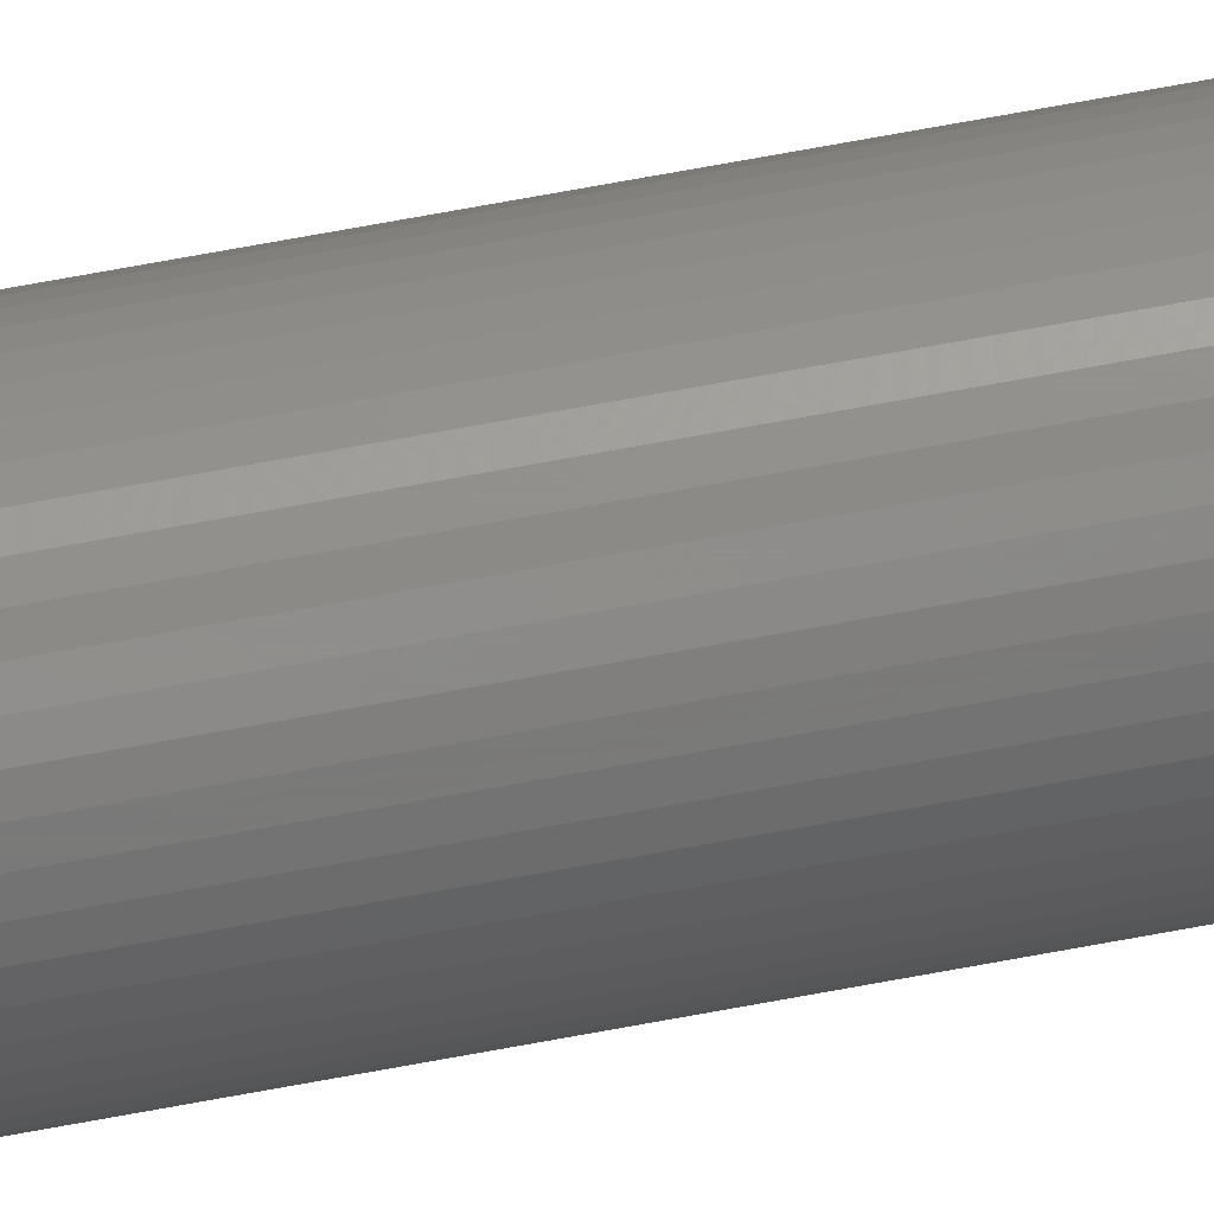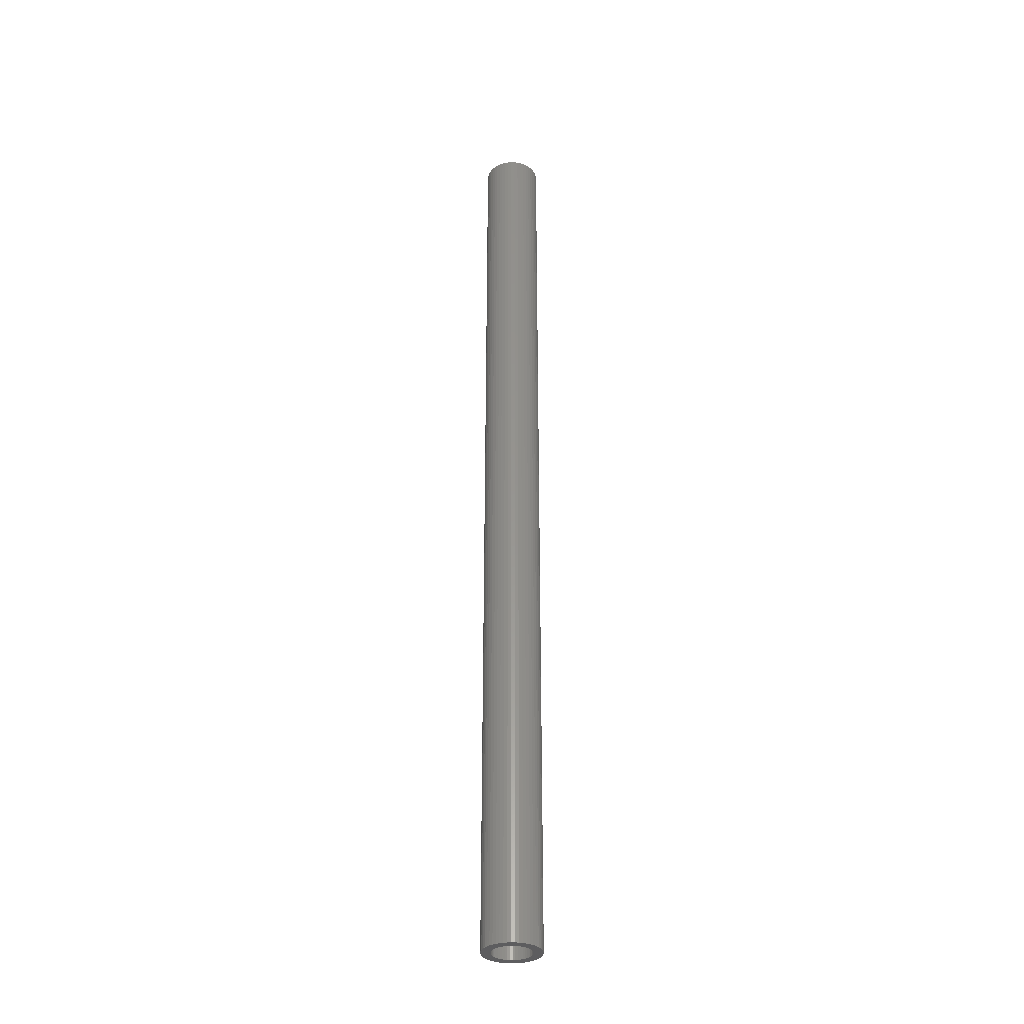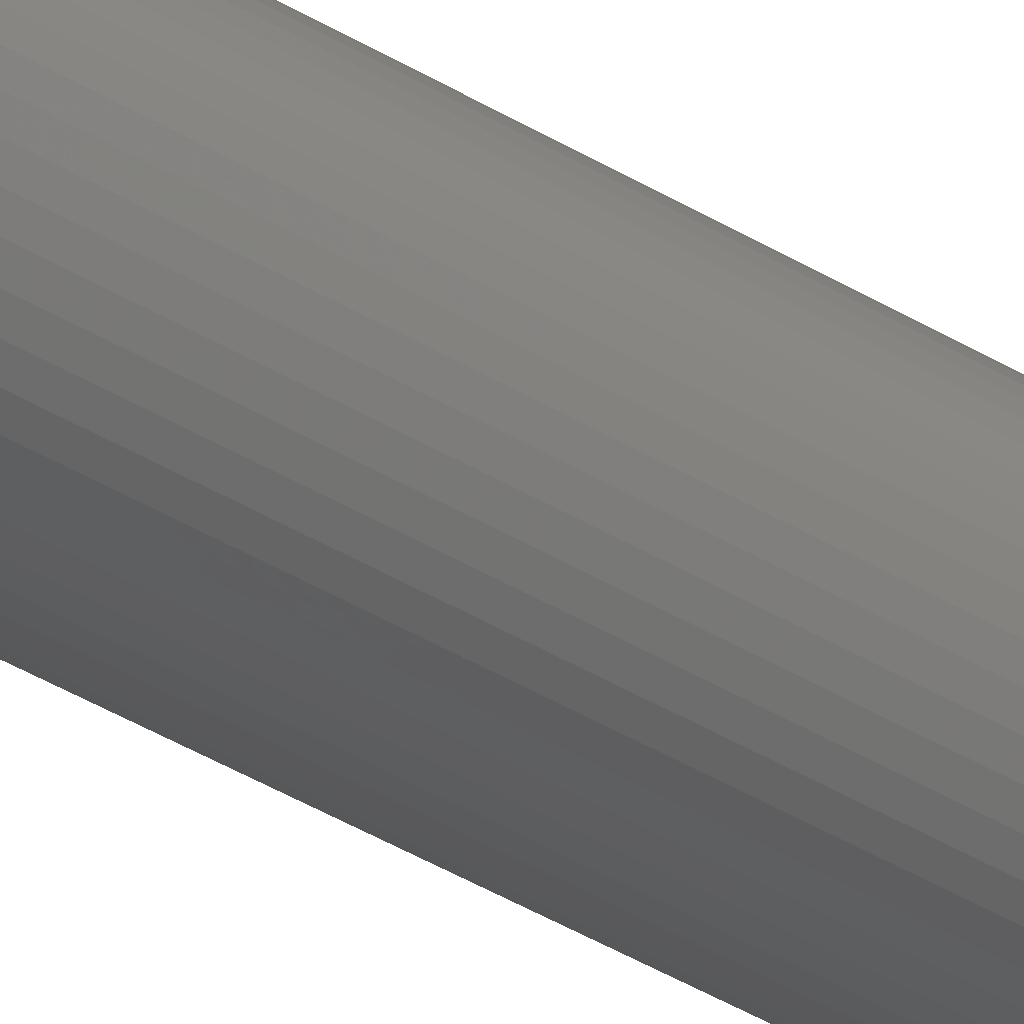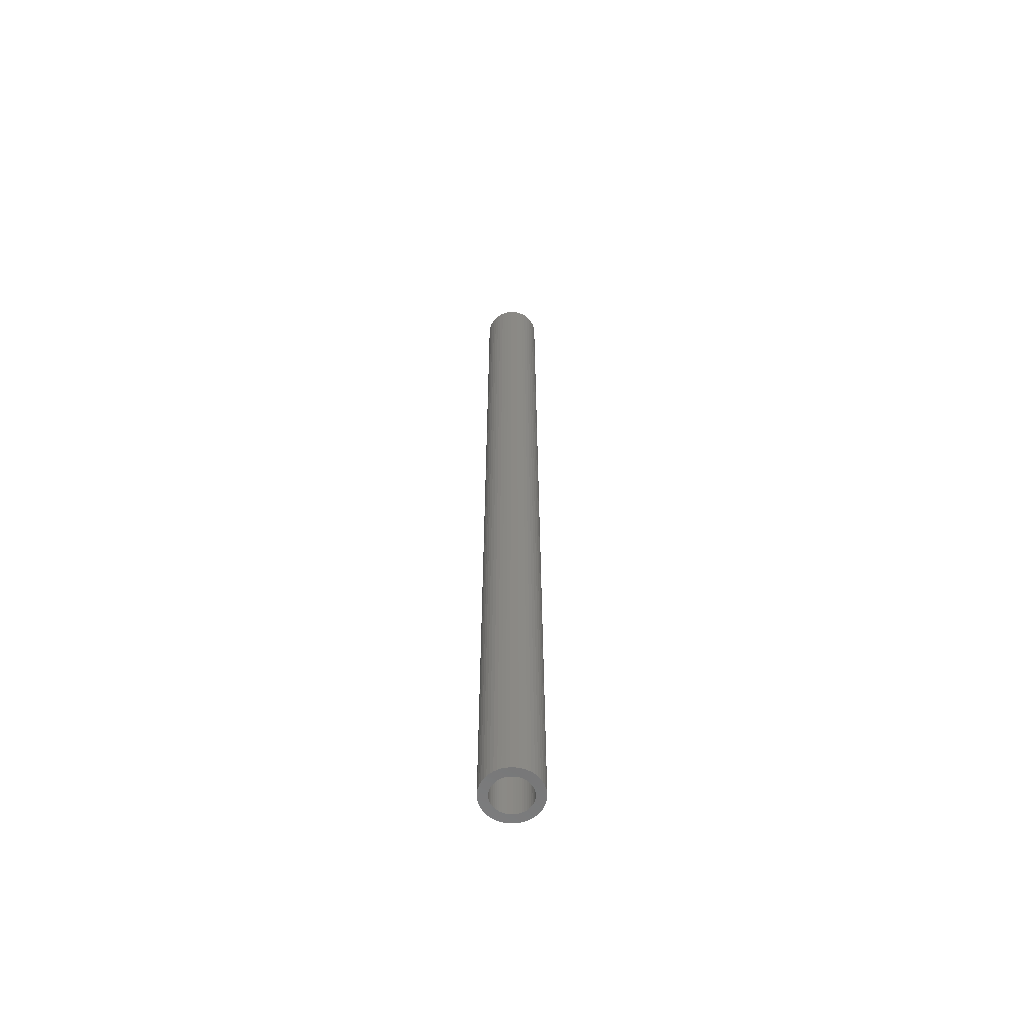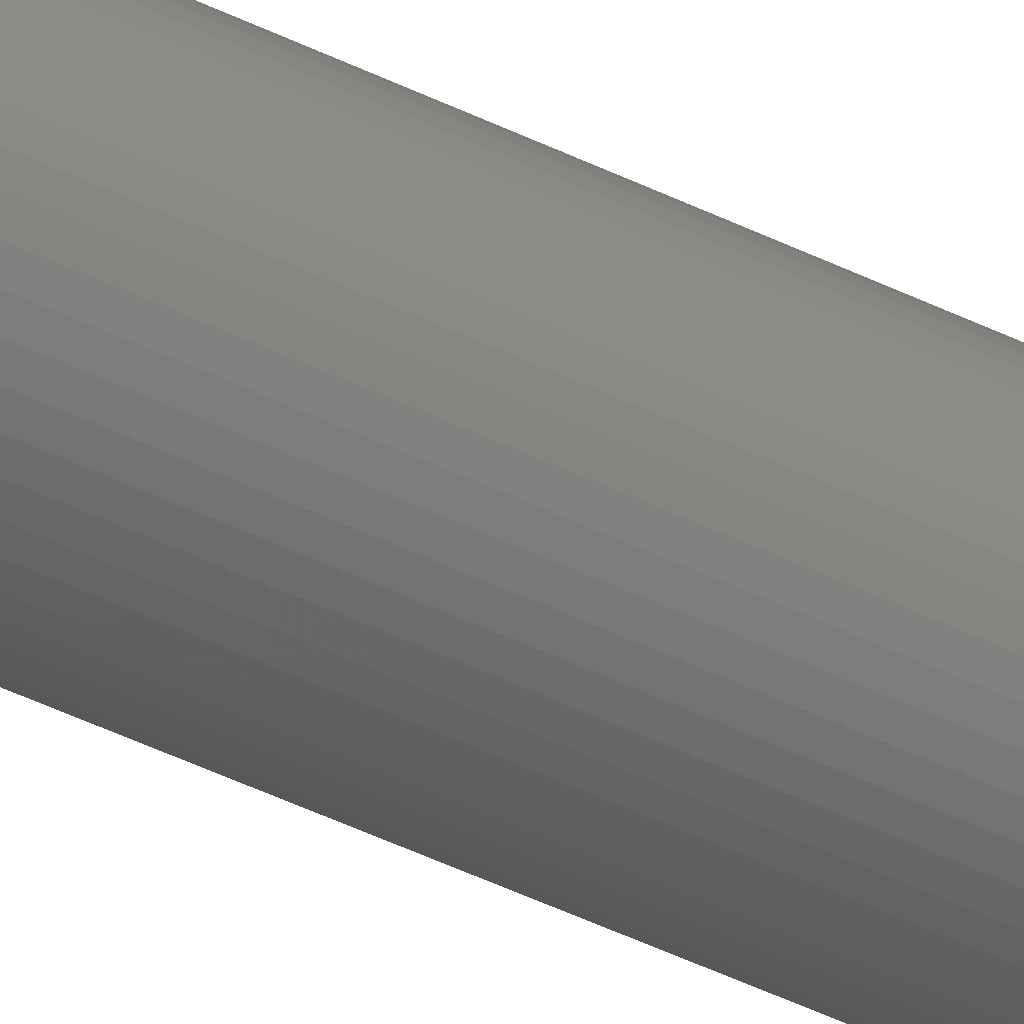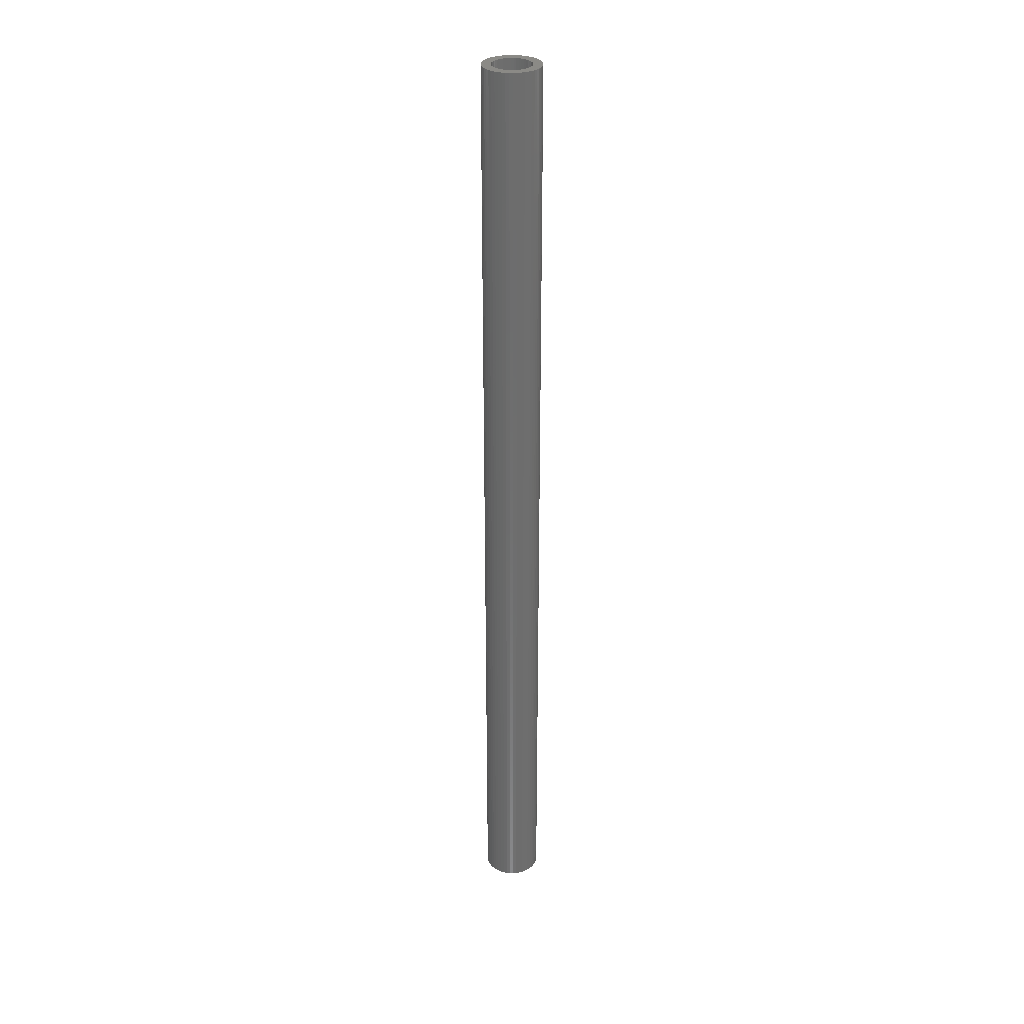
<metadata>
{"format":"stl","ext":"stl","renderer":"f3d","projection":"perspective","resolution":1024,"background":"white","views":[{"elev":72.1,"azim":-100.4,"up":"+Y"},{"elev":-32.9,"azim":62.6,"up":"+Z"},{"elev":-31.1,"azim":46.7,"up":"+Y"},{"elev":-60.9,"azim":-94.3,"up":"+Z"},{"elev":-41.0,"azim":58.3,"up":"+Y"},{"elev":30.4,"azim":73.1,"up":"+Z"}]}
</metadata>
<code>
# stl→obj: 200 verts, 400 faces
v 2 0 33
v 1.984 0.2507 -33
v 1.984 0.2507 33
v 2 0 -33
v -2 0 -33
v -1.984 0.2507 33
v -1.984 0.2507 -33
v -2 0 33
v 0.1256 1.996 -33
v -0.1256 1.996 33
v 0.1256 1.996 33
v -0.1256 1.996 -33
v -0.1256 -1.996 -33
v 0.1256 -1.996 33
v -0.1256 -1.996 33
v 0.1256 -1.996 -33
v 1.458 1.369 -33
v 1.275 1.541 33
v 1.458 1.369 33
v 1.275 1.541 -33
v -1.275 1.541 -33
v -1.458 1.369 33
v -1.275 1.541 33
v -1.458 1.369 -33
v -0.618 1.902 -33
v -0.8516 1.81 33
v -0.618 1.902 33
v -0.8516 1.81 -33
v 1.86 0.7362 33
v 1.753 0.9635 -33
v 1.753 0.9635 33
v 1.86 0.7362 -33
v 1.937 0.4974 -33
v 1.937 0.4974 33
v 0.8516 1.81 -33
v 0.618 1.902 33
v 0.8516 1.81 33
v 0.618 1.902 -33
v 1.072 1.689 33
v 1.072 1.689 -33
v -1.86 0.7362 -33
v -1.753 0.9635 33
v -1.753 0.9635 -33
v -1.86 0.7362 33
v -1.618 1.176 33
v -1.618 1.176 -33
v -1.937 0.4974 -33
v -1.937 0.4974 33
v -1.072 1.689 33
v -1.072 1.689 -33
v -0.3748 1.965 -33
v -0.3748 1.965 33
v 1.86 -0.7362 33
v 1.937 -0.4974 -33
v 1.937 -0.4974 33
v 1.86 -0.7362 -33
v 1.618 1.176 33
v 1.618 1.176 -33
v 0.3748 1.965 33
v 0.3748 1.965 -33
v 1.35 0 33
v 1.339 0.1692 33
v 1.984 -0.2507 33
v 1.308 0.3357 33
v 1.339 -0.1692 33
v 1.255 0.497 33
v 1.183 0.6504 33
v 1.308 -0.3357 33
v 1.092 0.7935 33
v 1.255 -0.497 33
v 0.9841 0.9241 33
v 0.8605 1.04 33
v 0.7234 1.14 33
v 0.5748 1.222 33
v 0.4172 1.284 33
v 0.253 1.326 33
v 0.08477 1.347 33
v -0.08477 1.347 33
v -0.253 1.326 33
v -0.4172 1.284 33
v -0.5748 1.222 33
v -0.7234 1.14 33
v -0.8605 1.04 33
v -0.9841 0.9241 33
v -1.092 0.7935 33
v -1.183 0.6504 33
v -1.255 0.497 33
v 1.753 -0.9635 33
v 1.183 -0.6504 33
v 1.618 -1.176 33
v 1.092 -0.7935 33
v 1.458 -1.369 33
v 0.9841 -0.9241 33
v 1.275 -1.541 33
v 0.8605 -1.04 33
v 1.072 -1.689 33
v 0.7234 -1.14 33
v 0.8516 -1.81 33
v 0.5748 -1.222 33
v 0.618 -1.902 33
v 0.4172 -1.284 33
v 0.3748 -1.965 33
v 0.253 -1.326 33
v 0.08477 -1.347 33
v -0.08477 -1.347 33
v -0.253 -1.326 33
v -0.3748 -1.965 33
v -0.4172 -1.284 33
v -0.618 -1.902 33
v -0.5748 -1.222 33
v -0.8516 -1.81 33
v -0.7234 -1.14 33
v -1.072 -1.689 33
v -0.8605 -1.04 33
v -1.275 -1.541 33
v -0.9841 -0.9241 33
v -1.458 -1.369 33
v -1.092 -0.7935 33
v -1.618 -1.176 33
v -1.183 -0.6504 33
v -1.753 -0.9635 33
v -1.255 -0.497 33
v -1.86 -0.7362 33
v -1.308 -0.3357 33
v -1.937 -0.4974 33
v -1.339 -0.1692 33
v -1.984 -0.2507 33
v -1.35 0 33
v -1.308 0.3357 33
v -1.339 0.1692 33
v 1.984 -0.2507 -33
v -0.8516 -1.81 -33
v -0.618 -1.902 -33
v -1.618 -1.176 -33
v -1.753 -0.9635 -33
v -1.86 -0.7362 -33
v 1.35 0 -33
v 1.339 -0.1692 -33
v 1.308 -0.3357 -33
v 1.339 0.1692 -33
v 1.255 -0.497 -33
v 1.753 -0.9635 -33
v 1.183 -0.6504 -33
v 1.618 -1.176 -33
v 1.308 0.3357 -33
v 1.092 -0.7935 -33
v 1.458 -1.369 -33
v 1.255 0.497 -33
v 0.9841 -0.9241 -33
v 1.275 -1.541 -33
v 0.8605 -1.04 -33
v 1.072 -1.689 -33
v 0.7234 -1.14 -33
v 0.8516 -1.81 -33
v 0.5748 -1.222 -33
v 0.618 -1.902 -33
v 0.4172 -1.284 -33
v 0.3748 -1.965 -33
v 0.253 -1.326 -33
v 0.08477 -1.347 -33
v -0.08477 -1.347 -33
v -0.253 -1.326 -33
v -0.3748 -1.965 -33
v -0.4172 -1.284 -33
v -0.5748 -1.222 -33
v -0.7234 -1.14 -33
v -1.072 -1.689 -33
v -0.8605 -1.04 -33
v -1.275 -1.541 -33
v -0.9841 -0.9241 -33
v -1.458 -1.369 -33
v -1.092 -0.7935 -33
v -1.183 -0.6504 -33
v -1.255 -0.497 -33
v 1.183 0.6504 -33
v 1.092 0.7935 -33
v 0.9841 0.9241 -33
v 0.8605 1.04 -33
v 0.7234 1.14 -33
v 0.5748 1.222 -33
v 0.4172 1.284 -33
v 0.253 1.326 -33
v 0.08477 1.347 -33
v -0.08477 1.347 -33
v -0.253 1.326 -33
v -0.4172 1.284 -33
v -0.5748 1.222 -33
v -0.7234 1.14 -33
v -0.8605 1.04 -33
v -0.9841 0.9241 -33
v -1.092 0.7935 -33
v -1.183 0.6504 -33
v -1.255 0.497 -33
v -1.308 0.3357 -33
v -1.339 0.1692 -33
v -1.35 0 -33
v -1.308 -0.3357 -33
v -1.937 -0.4974 -33
v -1.339 -0.1692 -33
v -1.984 -0.2507 -33
f 1 2 3
f 2 1 4
f 5 6 7
f 6 5 8
f 9 10 11
f 10 9 12
f 13 14 15
f 14 13 16
f 17 18 19
f 18 17 20
f 21 22 23
f 22 21 24
f 25 26 27
f 26 25 28
f 29 30 31
f 30 29 32
f 3 33 34
f 33 3 2
f 35 36 37
f 36 35 38
f 20 39 18
f 39 20 40
f 41 42 43
f 42 41 44
f 43 45 46
f 45 43 42
f 47 44 41
f 44 47 48
f 28 49 26
f 49 28 50
f 51 27 52
f 27 51 25
f 53 54 55
f 54 53 56
f 34 32 29
f 32 34 33
f 57 17 19
f 17 57 58
f 31 58 57
f 58 31 30
f 38 59 36
f 59 38 60
f 60 11 59
f 11 60 9
f 7 48 47
f 48 7 6
f 61 1 3
f 62 3 34
f 1 61 63
f 64 34 29
f 65 63 61
f 66 29 31
f 63 65 55
f 67 31 57
f 68 55 65
f 69 57 19
f 55 68 53
f 70 53 68
f 3 62 61
f 34 64 62
f 71 19 18
f 29 66 64
f 31 67 66
f 57 69 67
f 72 18 39
f 19 71 69
f 18 72 71
f 73 39 37
f 39 73 72
f 74 37 36
f 37 74 73
f 36 75 74
f 59 75 36
f 59 76 75
f 11 76 59
f 11 77 76
f 11 78 77
f 10 78 11
f 10 79 78
f 52 79 10
f 52 80 79
f 27 80 52
f 80 27 81
f 26 81 27
f 81 26 82
f 49 82 26
f 82 49 83
f 23 83 49
f 83 23 84
f 22 84 23
f 84 22 85
f 45 85 22
f 85 45 86
f 42 86 45
f 86 42 87
f 44 87 42
f 53 70 88
f 89 88 70
f 88 89 90
f 91 90 89
f 90 91 92
f 93 92 91
f 92 93 94
f 95 94 93
f 94 95 96
f 97 96 95
f 96 97 98
f 99 98 97
f 98 99 100
f 101 100 99
f 101 102 100
f 103 102 101
f 103 14 102
f 104 14 103
f 105 14 104
f 105 15 14
f 106 15 105
f 106 107 15
f 108 107 106
f 109 108 110
f 108 109 107
f 111 110 112
f 110 111 109
f 113 112 114
f 115 114 116
f 112 113 111
f 117 116 118
f 119 118 120
f 121 120 122
f 114 115 113
f 123 122 124
f 125 124 126
f 127 126 128
f 87 44 129
f 116 117 115
f 48 129 44
f 118 119 117
f 129 48 130
f 120 121 119
f 6 130 48
f 122 123 121
f 130 6 128
f 124 125 123
f 8 128 6
f 126 127 125
f 128 8 127
f 12 52 10
f 52 12 51
f 55 131 63
f 131 55 54
f 132 109 111
f 109 132 133
f 134 121 135
f 121 134 119
f 135 123 136
f 123 135 121
f 137 4 131
f 138 131 54
f 4 137 2
f 139 54 56
f 140 2 137
f 141 56 142
f 2 140 33
f 143 142 144
f 145 33 140
f 146 144 147
f 33 145 32
f 148 32 145
f 131 138 137
f 54 139 138
f 149 147 150
f 56 141 139
f 142 143 141
f 144 146 143
f 151 150 152
f 147 149 146
f 150 151 149
f 153 152 154
f 152 153 151
f 155 154 156
f 154 155 153
f 156 157 155
f 158 157 156
f 158 159 157
f 16 159 158
f 16 160 159
f 16 161 160
f 13 161 16
f 13 162 161
f 163 162 13
f 163 164 162
f 133 164 163
f 164 133 165
f 132 165 133
f 165 132 166
f 167 166 132
f 166 167 168
f 169 168 167
f 168 169 170
f 171 170 169
f 170 171 172
f 134 172 171
f 172 134 173
f 135 173 134
f 173 135 174
f 136 174 135
f 32 148 30
f 175 30 148
f 30 175 58
f 176 58 175
f 58 176 17
f 177 17 176
f 17 177 20
f 178 20 177
f 20 178 40
f 179 40 178
f 40 179 35
f 180 35 179
f 35 180 38
f 181 38 180
f 181 60 38
f 182 60 181
f 182 9 60
f 183 9 182
f 184 9 183
f 184 12 9
f 185 12 184
f 185 51 12
f 186 51 185
f 25 186 187
f 186 25 51
f 28 187 188
f 187 28 25
f 50 188 189
f 21 189 190
f 188 50 28
f 24 190 191
f 46 191 192
f 43 192 193
f 189 21 50
f 41 193 194
f 47 194 195
f 7 195 196
f 174 136 197
f 190 24 21
f 198 197 136
f 191 46 24
f 197 198 199
f 192 43 46
f 200 199 198
f 193 41 43
f 199 200 196
f 194 47 41
f 5 196 200
f 195 7 47
f 196 5 7
f 154 96 98
f 96 154 152
f 156 98 100
f 98 156 154
f 40 37 39
f 37 40 35
f 46 22 24
f 22 46 45
f 50 23 49
f 23 50 21
f 88 56 53
f 56 88 142
f 63 4 1
f 4 63 131
f 136 125 198
f 125 136 123
f 152 94 96
f 94 152 150
f 158 100 102
f 100 158 156
f 16 102 14
f 102 16 158
f 90 142 88
f 142 90 144
f 92 144 90
f 144 92 147
f 163 15 107
f 15 163 13
f 171 115 117
f 115 171 169
f 167 111 113
f 111 167 132
f 133 107 109
f 107 133 163
f 171 119 134
f 119 171 117
f 198 127 200
f 127 198 125
f 200 8 5
f 8 200 127
f 150 92 94
f 92 150 147
f 169 113 115
f 113 169 167
f 175 69 176
f 69 175 67
f 181 74 75
f 74 181 180
f 187 80 81
f 80 187 186
f 87 192 86
f 192 87 193
f 138 61 137
f 61 138 65
f 153 99 97
f 99 153 155
f 184 77 78
f 77 184 183
f 179 72 73
f 72 179 178
f 128 195 130
f 195 128 196
f 130 194 129
f 194 130 195
f 85 190 84
f 190 85 191
f 190 83 84
f 83 190 189
f 139 65 138
f 65 139 68
f 155 101 99
f 101 155 157
f 151 97 95
f 97 151 153
f 178 71 72
f 71 178 177
f 176 71 177
f 71 176 69
f 182 75 76
f 75 182 181
f 183 76 77
f 76 183 182
f 180 73 74
f 73 180 179
f 129 193 87
f 193 129 194
f 86 191 85
f 191 86 192
f 185 78 79
f 78 185 184
f 186 79 80
f 79 186 185
f 188 81 82
f 81 188 187
f 189 82 83
f 82 189 188
f 137 62 140
f 62 137 61
f 126 196 128
f 196 126 199
f 118 173 120
f 173 118 172
f 159 104 103
f 104 159 160
f 148 67 175
f 67 148 66
f 145 66 148
f 66 145 64
f 140 64 145
f 64 140 62
f 149 95 93
f 95 149 151
f 146 89 143
f 89 146 91
f 143 70 141
f 70 143 89
f 160 105 104
f 105 160 161
f 120 174 122
f 174 120 173
f 116 172 118
f 172 116 170
f 141 68 139
f 68 141 70
f 166 114 112
f 114 166 168
f 162 108 106
f 108 162 164
f 124 199 126
f 199 124 197
f 122 197 124
f 197 122 174
f 168 116 114
f 116 168 170
f 157 103 101
f 103 157 159
f 149 91 146
f 91 149 93
f 165 112 110
f 112 165 166
f 164 110 108
f 110 164 165
f 161 106 105
f 106 161 162

</code>
